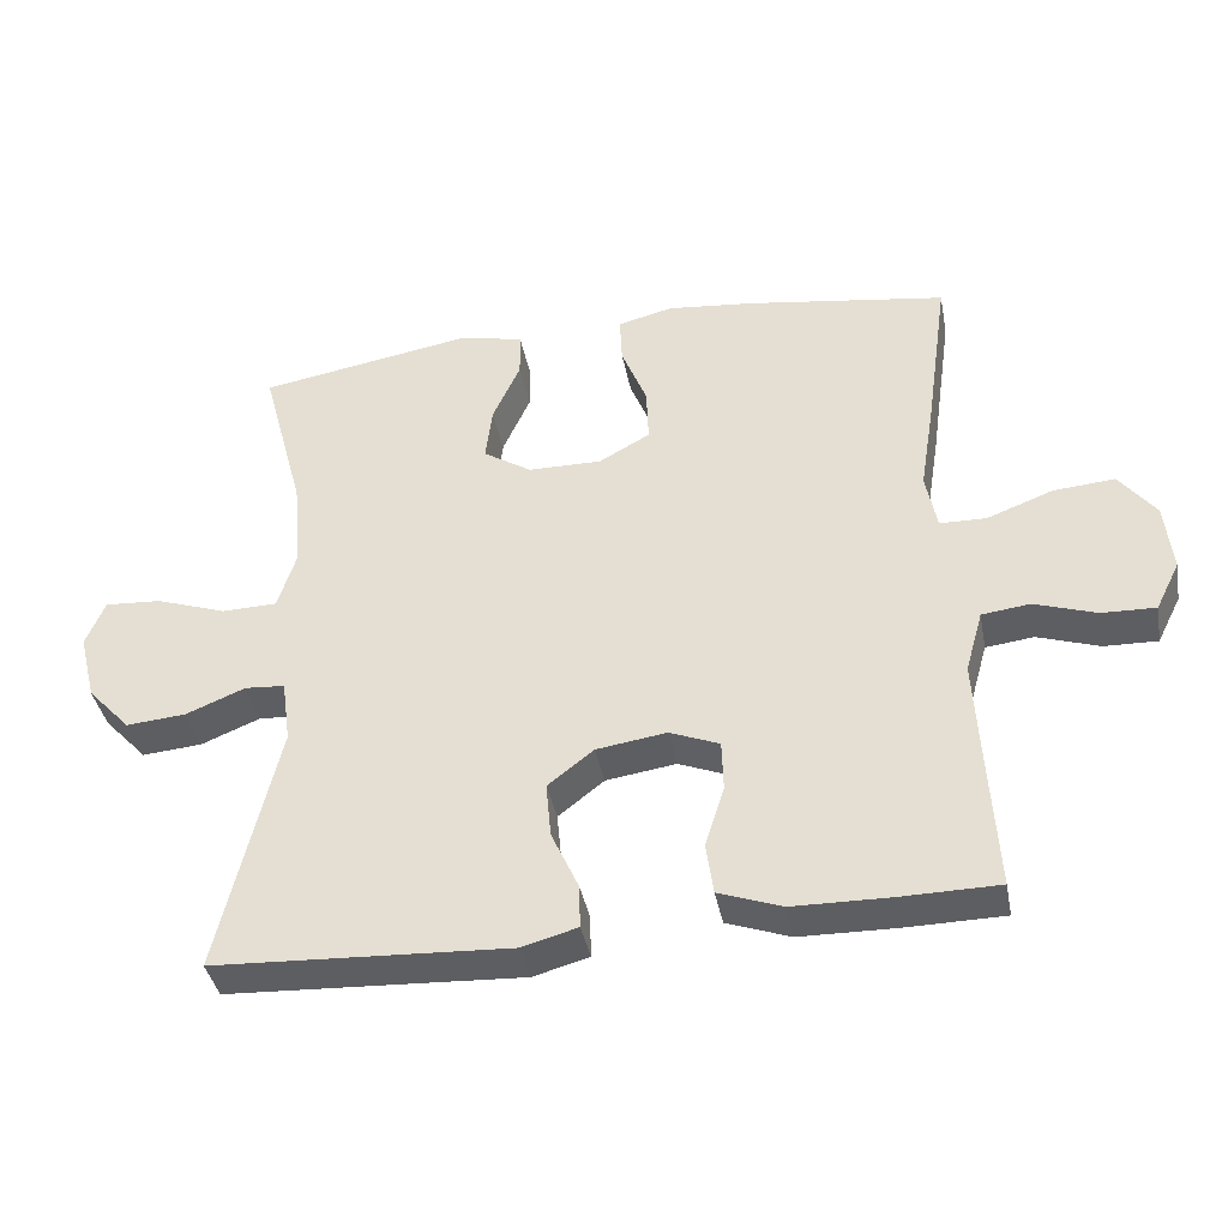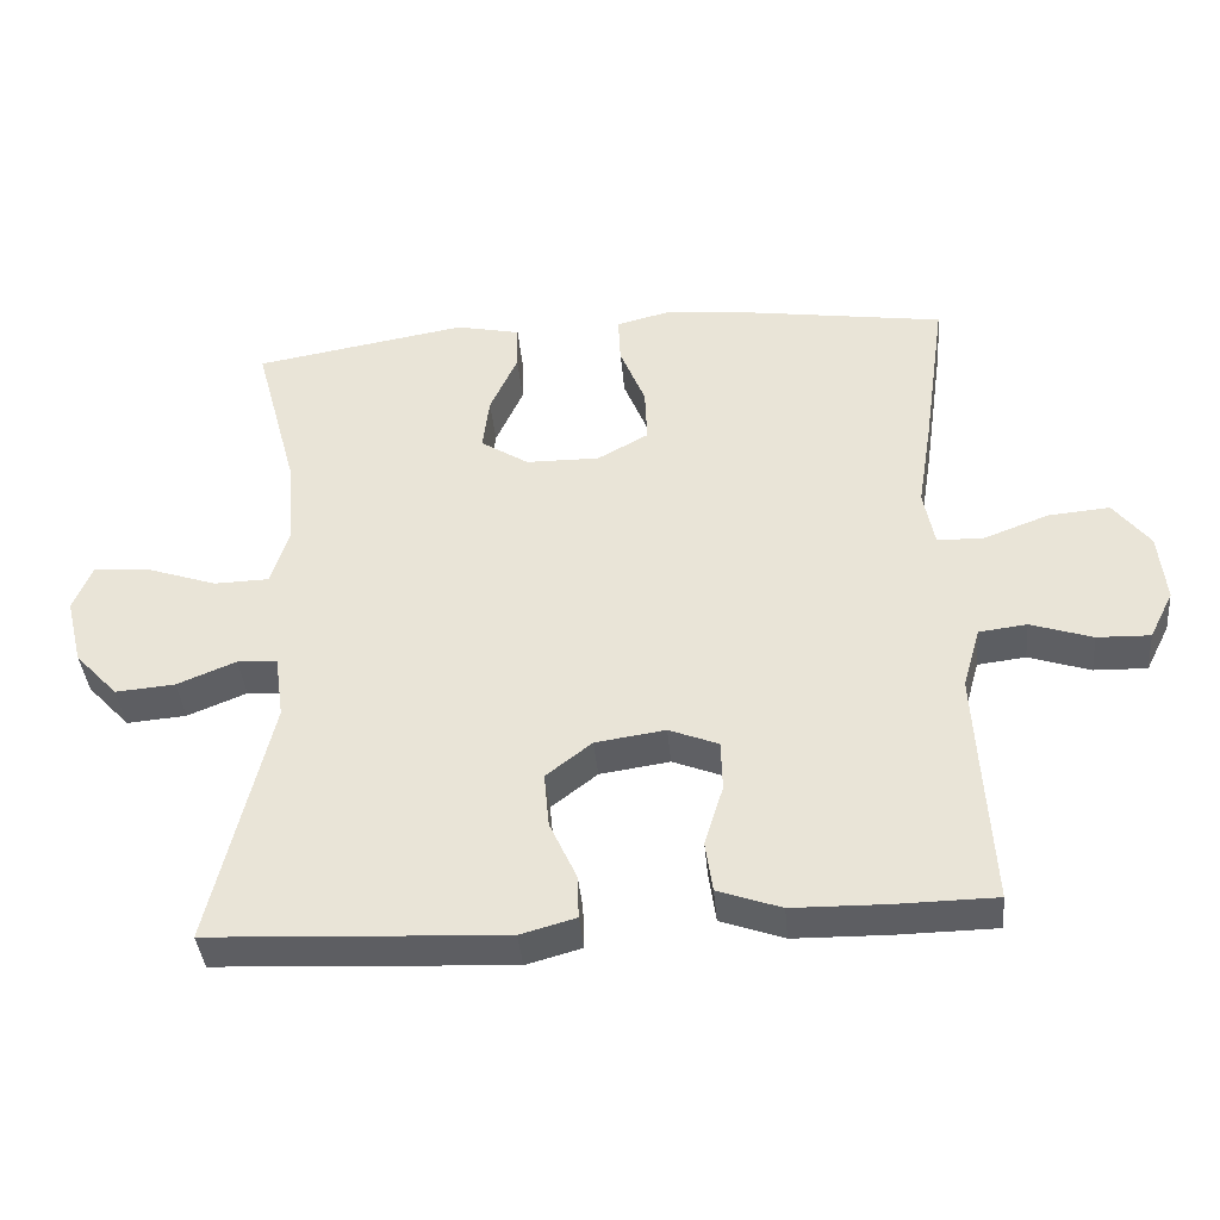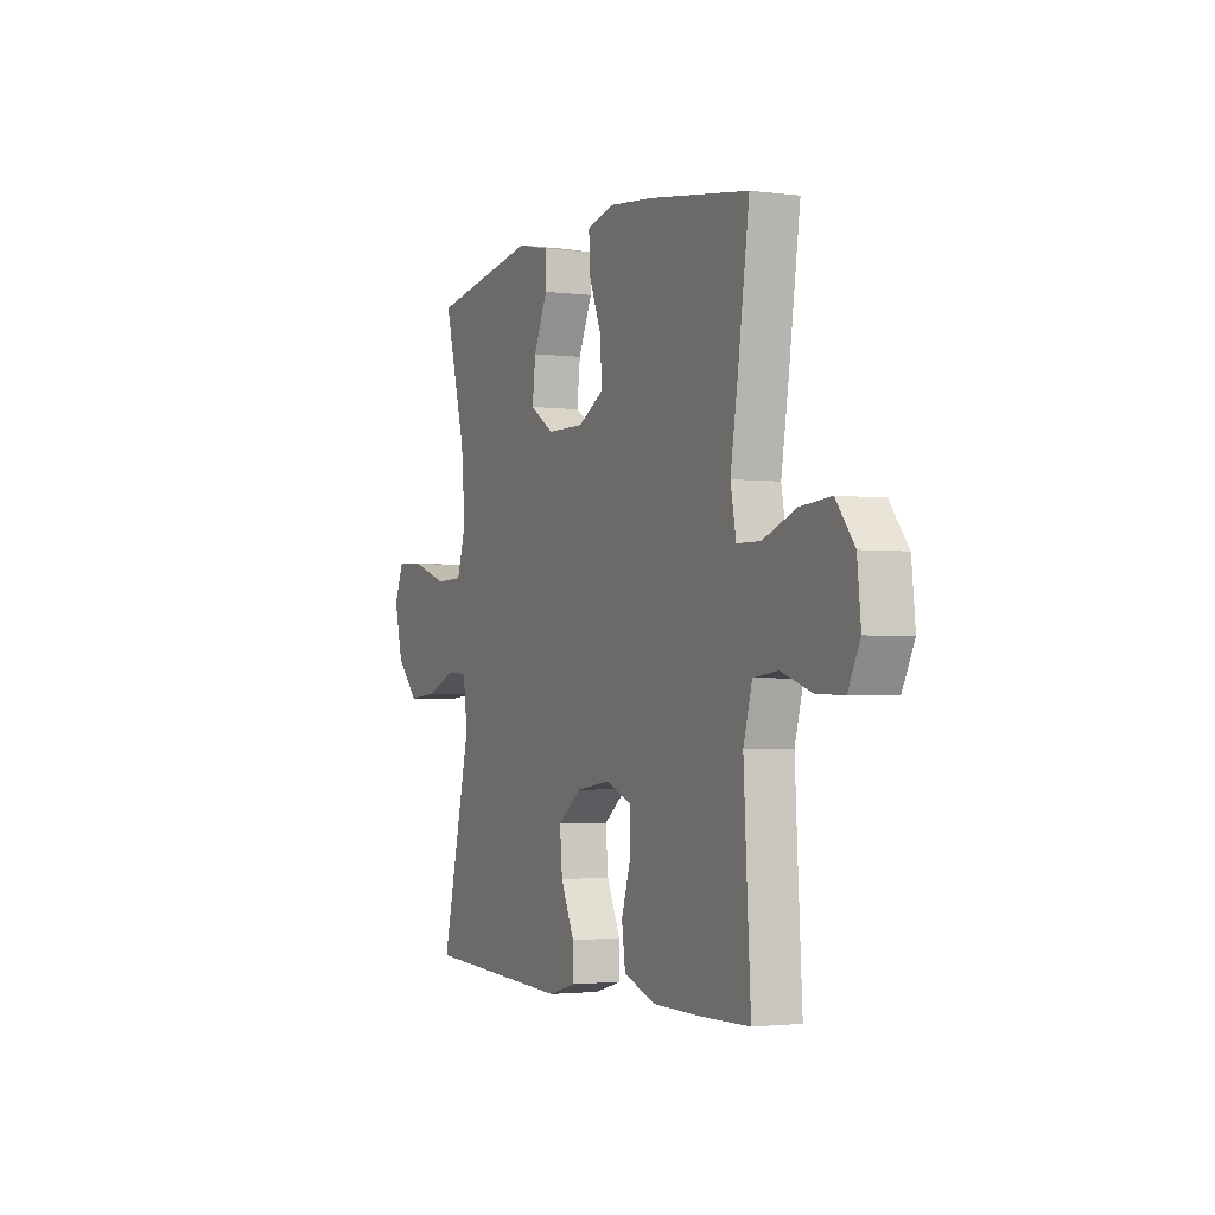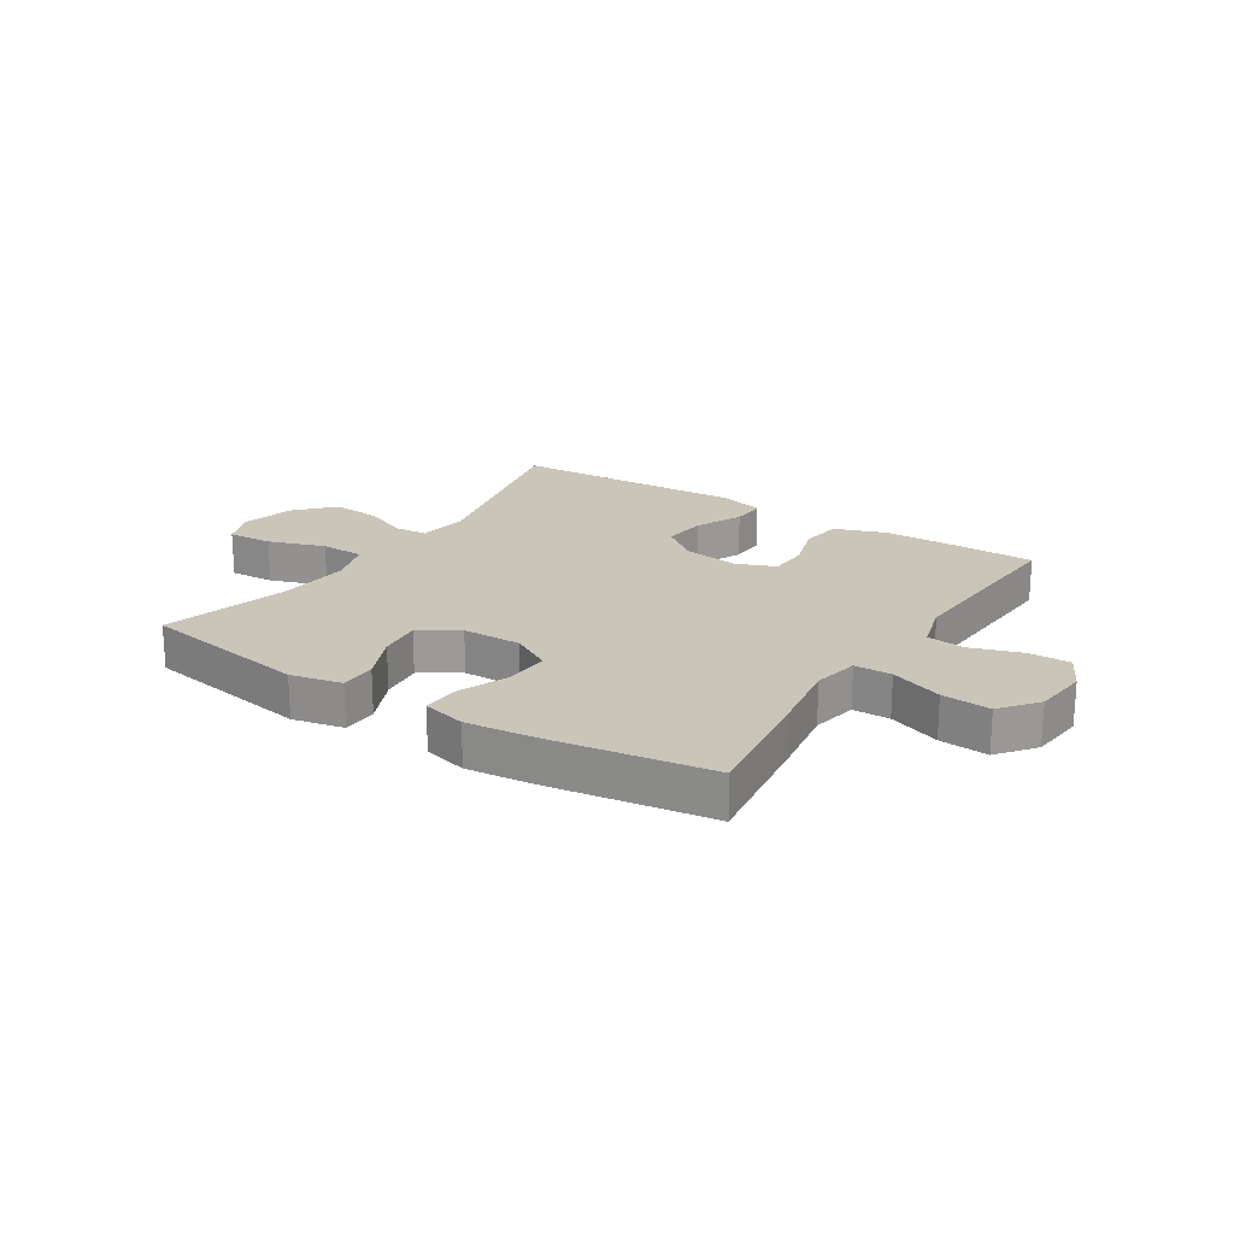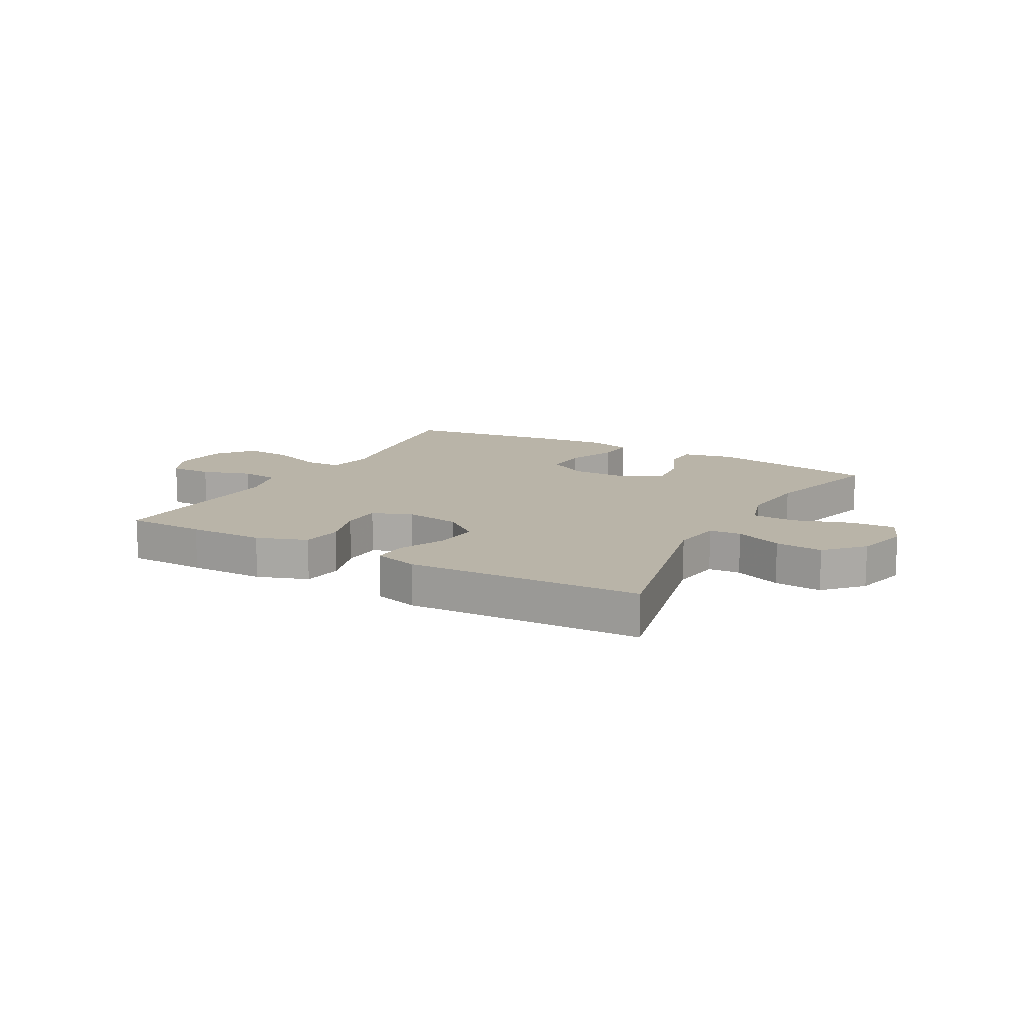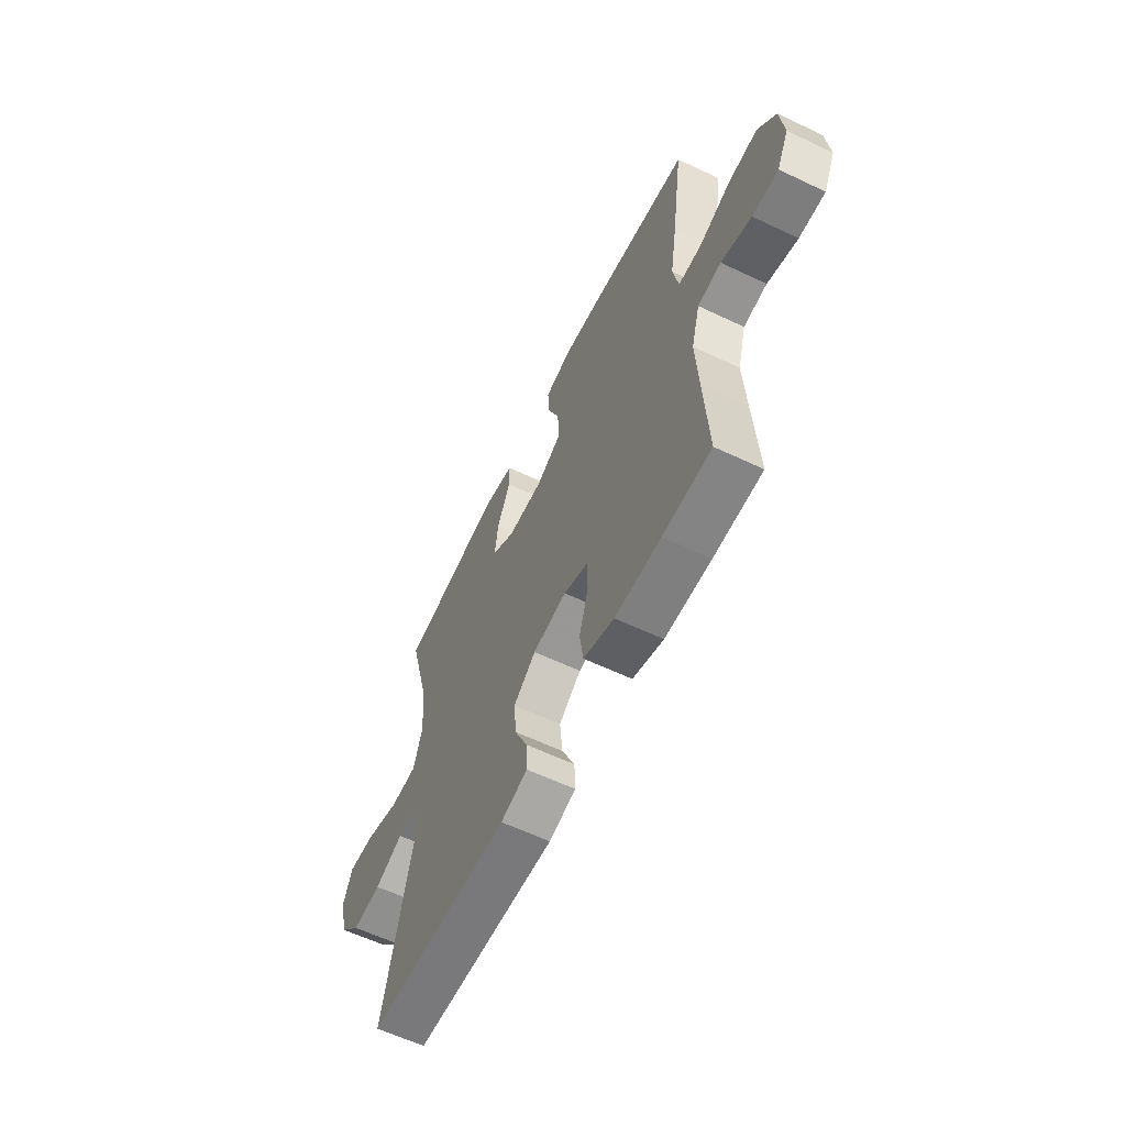
<metadata>
{"format":"obj","ext":"obj","renderer":"f3d","projection":"perspective","resolution":1024,"background":"white","views":[{"elev":-39.0,"azim":10.7,"up":"+Z"},{"elev":-39.4,"azim":5.2,"up":"+Z"},{"elev":-2.3,"azim":65.3,"up":"+Z"},{"elev":20.7,"azim":32.7,"up":"+Y"},{"elev":13.2,"azim":-150.8,"up":"+Y"},{"elev":-60.6,"azim":64.1,"up":"+Z"}]}
</metadata>
<code>
v 0.5 0.07 0.5
v 0.469 0.07 0.28
v 0.449 0.07 0.156
v 0.464 0.07 0.077
v 0.528 0.07 0.076
v 0.618 0.07 0.11
v 0.702 0.07 0.117
v 0.752 0.07 0.053
v 0.762 0.07 -0.042
v 0.729 0.07 -0.108
v 0.656 0.07 -0.106
v 0.571 0.07 -0.078
v 0.505 0.07 -0.086
v 0.481 0.07 -0.171
v 0.488 0.07 -0.299
v 0.5 0.07 -0.5
v 0.364 0.07 -0.502
v 0.234 0.07 -0.5
v 0.147 0.07 -0.469
v 0.137 0.07 -0.399
v 0.163 0.07 -0.315
v 0.161 0.07 -0.246
v 0.093 0.07 -0.219
v -0.003 0.07 -0.233
v -0.066 0.07 -0.282
v -0.059 0.07 -0.358
v -0.022 0.07 -0.439
v -0.02 0.07 -0.499
v -0.096 0.07 -0.52
v -0.217 0.07 -0.514
v -0.5 0.07 -0.5
v -0.419 0.07 -0.156
v -0.431 0.07 -0.069
v -0.486 0.07 -0.065
v -0.567 0.07 -0.098
v -0.649 0.07 -0.105
v -0.708 0.07 -0.042
v -0.731 0.07 0.051
v -0.705 0.07 0.114
v -0.628 0.07 0.109
v -0.531 0.07 0.076
v -0.455 0.07 0.078
v -0.43 0.07 0.158
v -0.441 0.07 0.281
v -0.5 0.07 0.5
v -0.207 0.07 0.55
v -0.119 0.07 0.531
v -0.118 0.07 0.469
v -0.156 0.07 0.385
v -0.165 0.07 0.31
v -0.099 0.07 0.268
v 0.002 0.07 0.267
v 0.072 0.07 0.306
v 0.069 0.07 0.382
v 0.034 0.07 0.469
v 0.031 0.07 0.534
v 0.106 0.07 0.553
v 0.224 0.07 0.541
v 0.5 0 0.5
v 0.469 0 0.28
v 0.449 0 0.156
v 0.464 0 0.077
v 0.528 0 0.076
v 0.618 0 0.11
v 0.702 0 0.117
v 0.752 0 0.053
v 0.762 0 -0.042
v 0.729 0 -0.108
v 0.656 0 -0.106
v 0.571 0 -0.078
v 0.505 0 -0.086
v 0.481 0 -0.171
v 0.488 0 -0.299
v 0.5 0 -0.5
v 0.364 0 -0.502
v 0.234 0 -0.5
v 0.147 0 -0.469
v 0.137 0 -0.399
v 0.163 0 -0.315
v 0.161 0 -0.246
v 0.093 0 -0.219
v -0.003 0 -0.233
v -0.066 0 -0.282
v -0.059 0 -0.358
v -0.022 0 -0.439
v -0.02 0 -0.499
v -0.096 0 -0.52
v -0.217 0 -0.514
v -0.5 0 -0.5
v -0.419 0 -0.156
v -0.431 0 -0.069
v -0.486 0 -0.065
v -0.567 0 -0.098
v -0.649 0 -0.105
v -0.708 0 -0.042
v -0.731 0 0.051
v -0.705 0 0.114
v -0.628 0 0.109
v -0.531 0 0.076
v -0.455 0 0.078
v -0.43 0 0.158
v -0.441 0 0.281
v -0.5 0 0.5
v -0.207 0 0.55
v -0.119 0 0.531
v -0.118 0 0.469
v -0.156 0 0.385
v -0.165 0 0.31
v -0.099 0 0.268
v 0.002 0 0.267
v 0.072 0 0.306
v 0.069 0 0.382
v 0.034 0 0.469
v 0.031 0 0.534
v 0.106 0 0.553
v 0.224 0 0.541
f 54 55 56 57
f 53 54 57 58
f 46 47 48 49
f 44 45 46 49
f 43 44 49 50
f 42 43 50 51
f 38 39 40 41
f 38 41 42
f 37 38 42
f 34 35 36 37
f 33 34 37 42
f 30 31 32
f 30 32 33
f 26 27 28 29
f 25 26 29 30
f 18 19 20 21
f 18 21 22
f 15 16 17 18
f 14 15 18 22
f 13 14 22 23
f 9 10 11 12
f 9 12 13
f 8 9 13
f 5 6 7 8
f 4 5 8 13
f 58 1 2 3
f 53 58 3 4
f 33 42 51 52
f 25 30 33 52
f 24 25 52 53
f 23 24 53
f 4 13 23 53
f 115 114 113 112
f 116 115 112 111
f 107 106 105 104
f 107 104 103 102
f 108 107 102 101
f 109 108 101 100
f 99 98 97 96
f 100 99 96
f 100 96 95
f 95 94 93 92
f 100 95 92 91
f 90 89 88
f 91 90 88
f 87 86 85 84
f 88 87 84 83
f 79 78 77 76
f 80 79 76
f 76 75 74 73
f 80 76 73 72
f 81 80 72 71
f 70 69 68 67
f 71 70 67
f 71 67 66
f 66 65 64 63
f 71 66 63 62
f 61 60 59 116
f 62 61 116 111
f 110 109 100 91
f 110 91 88 83
f 111 110 83 82
f 111 82 81
f 111 81 71 62
f 1 59 60 2
f 2 60 61 3
f 3 61 62 4
f 4 62 63 5
f 5 63 64 6
f 6 64 65 7
f 7 65 66 8
f 8 66 67 9
f 9 67 68 10
f 10 68 69 11
f 11 69 70 12
f 12 70 71 13
f 13 71 72 14
f 14 72 73 15
f 15 73 74 16
f 16 74 75 17
f 17 75 76 18
f 18 76 77 19
f 19 77 78 20
f 20 78 79 21
f 21 79 80 22
f 22 80 81 23
f 23 81 82 24
f 24 82 83 25
f 25 83 84 26
f 26 84 85 27
f 27 85 86 28
f 28 86 87 29
f 29 87 88 30
f 30 88 89 31
f 31 89 90 32
f 32 90 91 33
f 33 91 92 34
f 34 92 93 35
f 35 93 94 36
f 36 94 95 37
f 37 95 96 38
f 38 96 97 39
f 39 97 98 40
f 40 98 99 41
f 41 99 100 42
f 42 100 101 43
f 43 101 102 44
f 44 102 103 45
f 45 103 104 46
f 46 104 105 47
f 47 105 106 48
f 48 106 107 49
f 49 107 108 50
f 50 108 109 51
f 51 109 110 52
f 52 110 111 53
f 53 111 112 54
f 54 112 113 55
f 55 113 114 56
f 56 114 115 57
f 57 115 116 58
f 58 116 59 1

</code>
